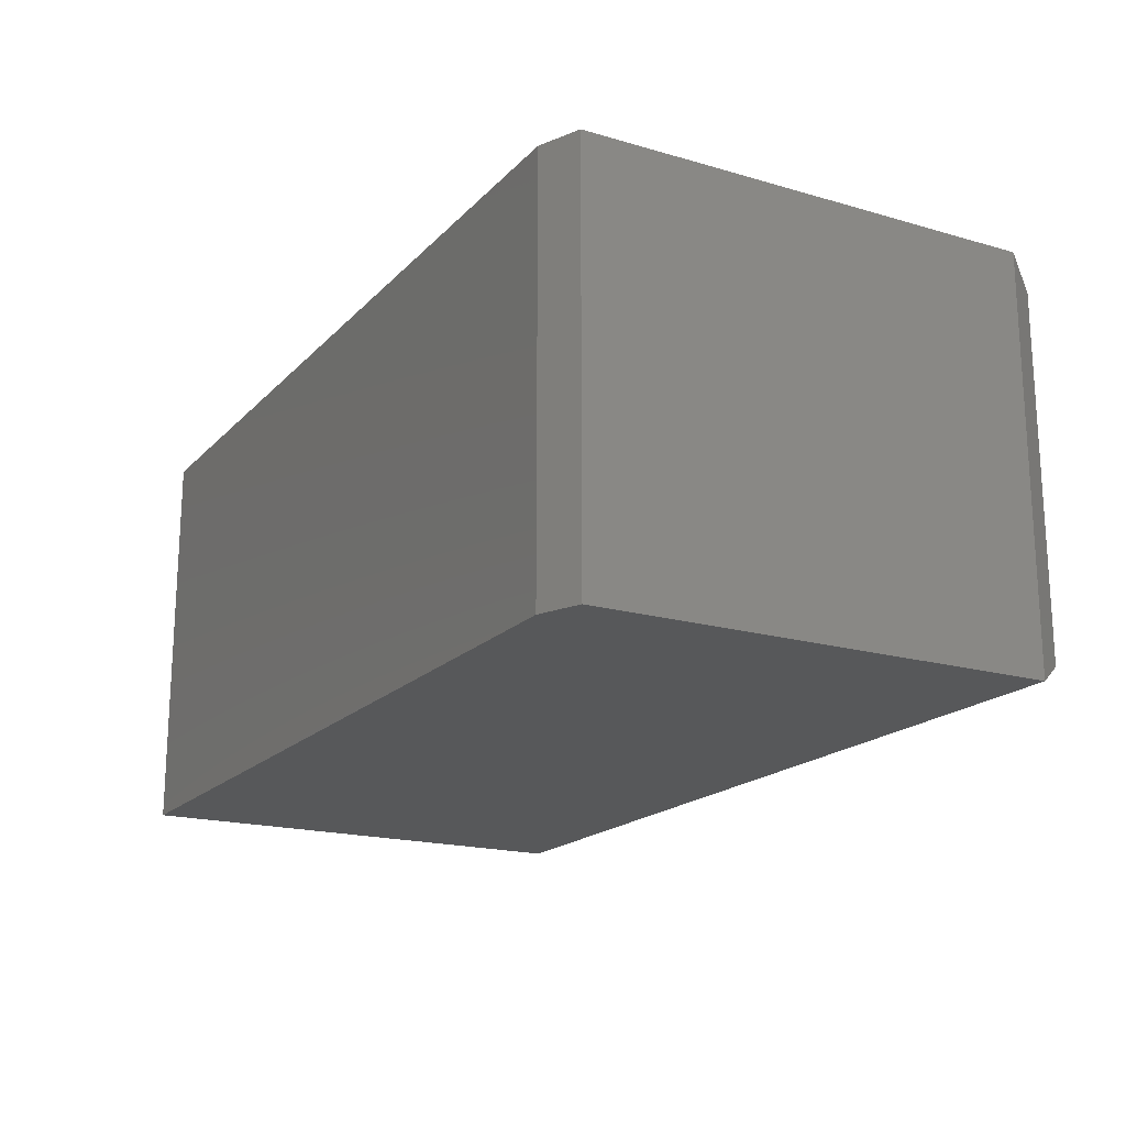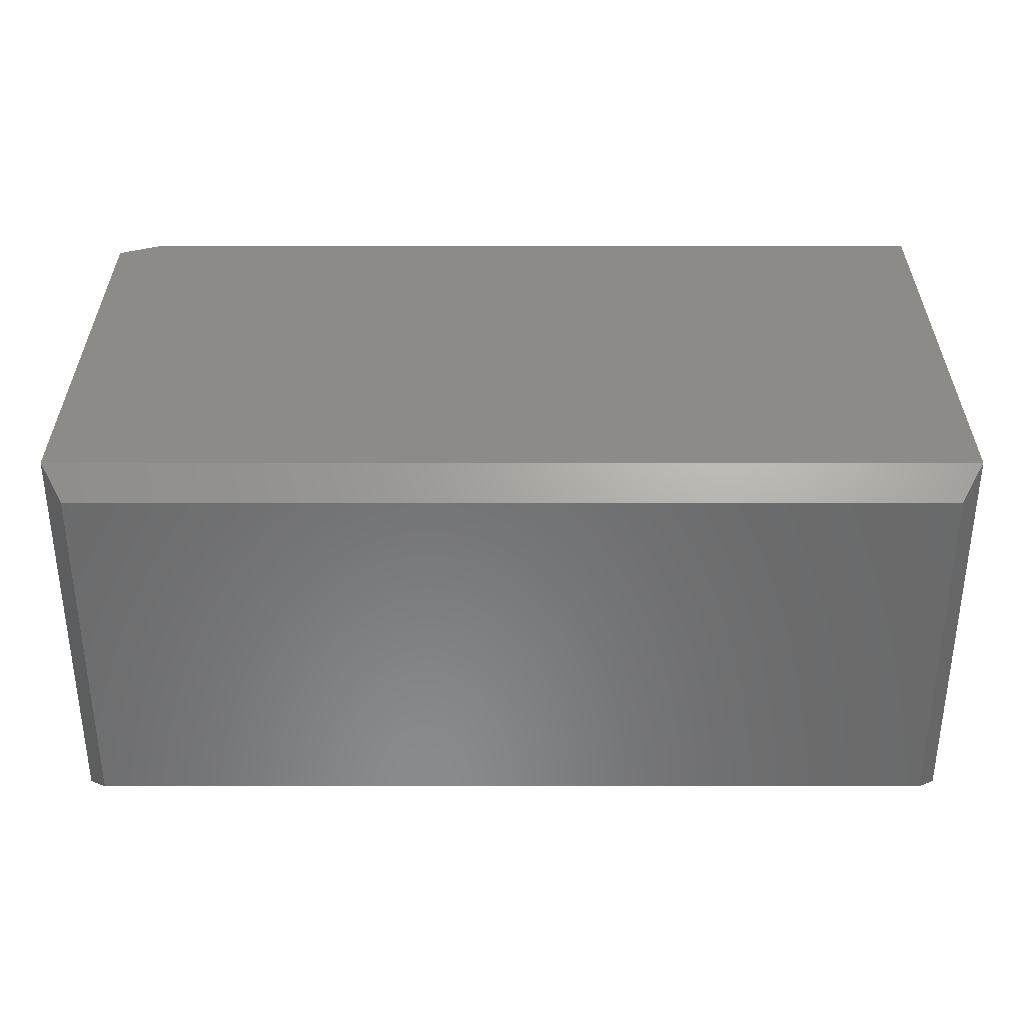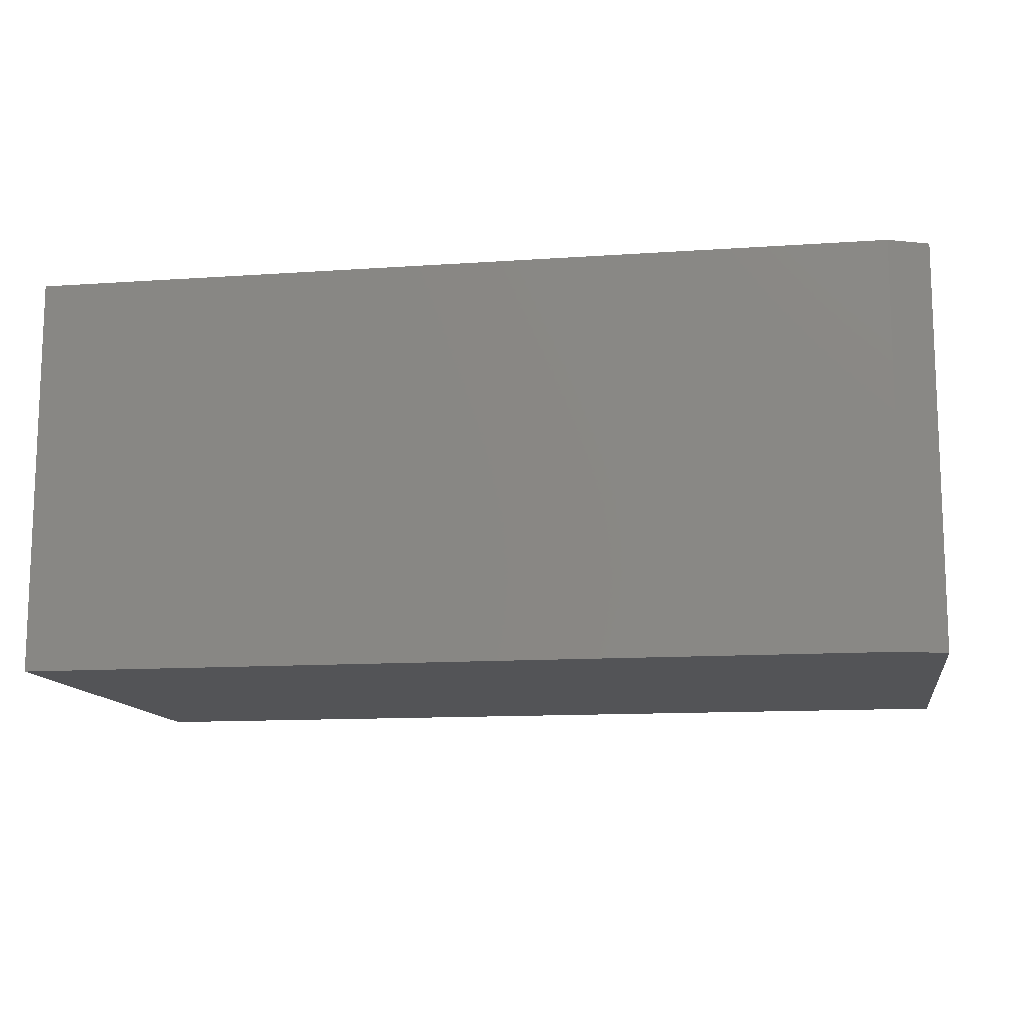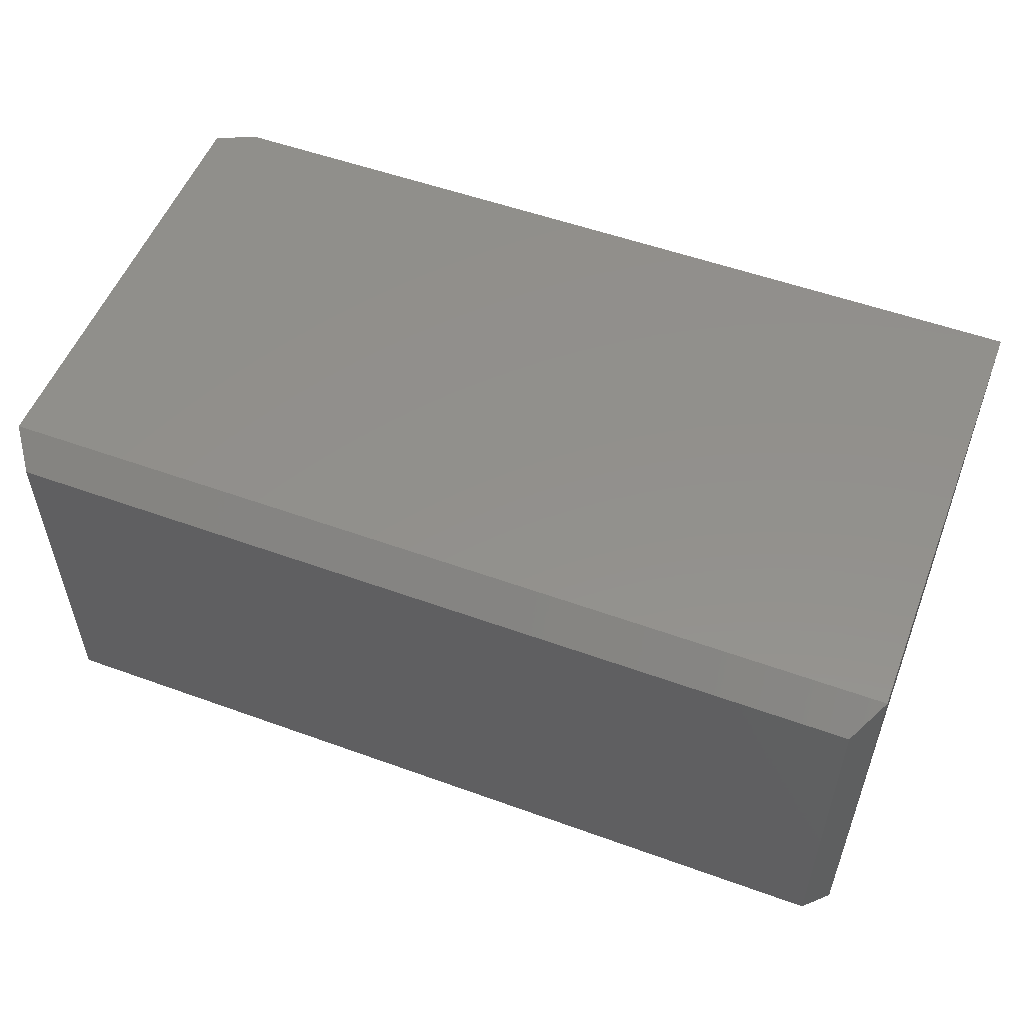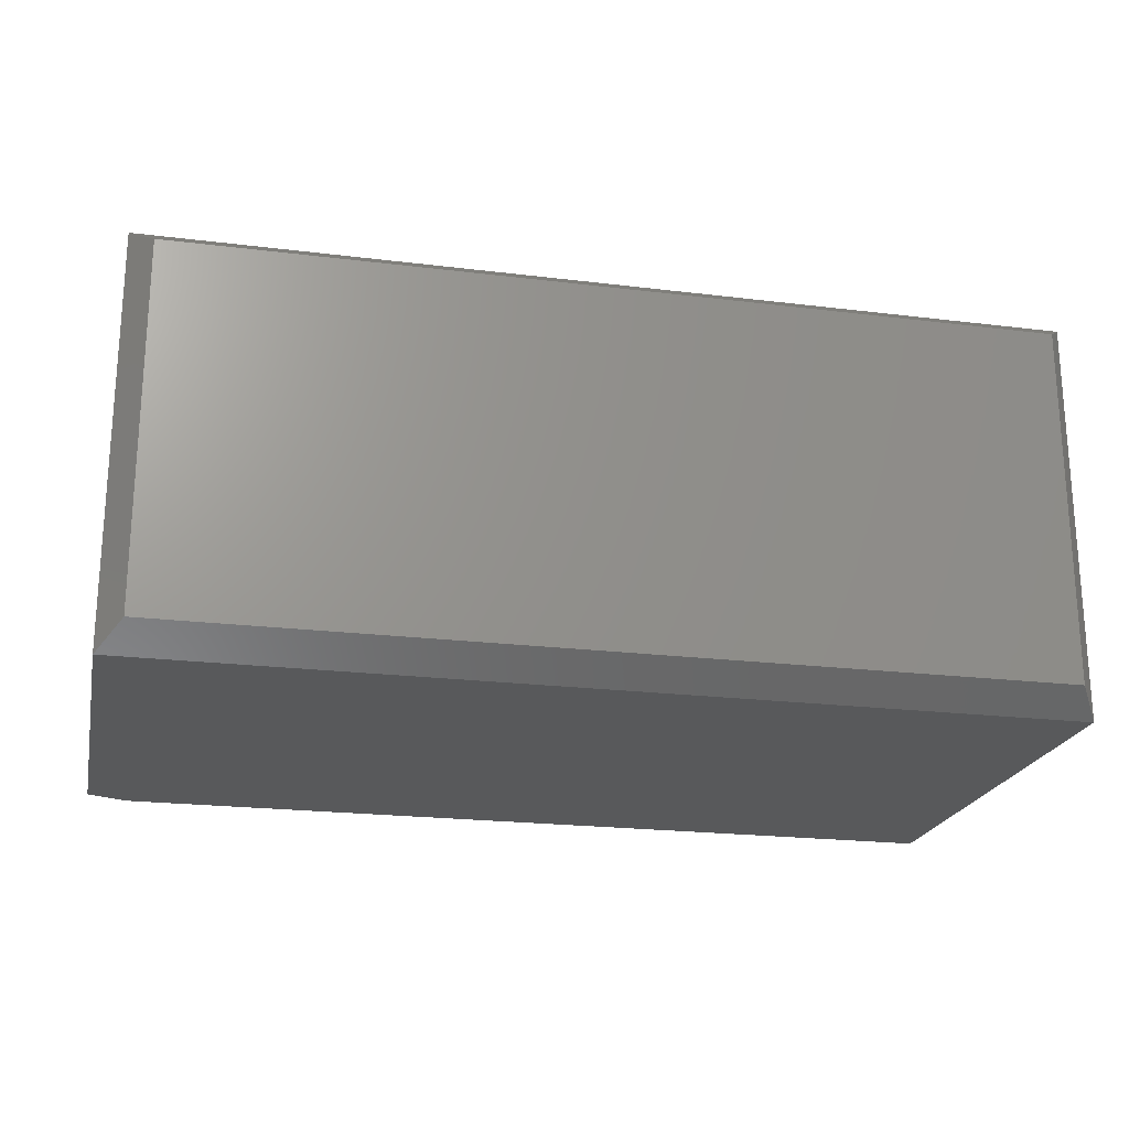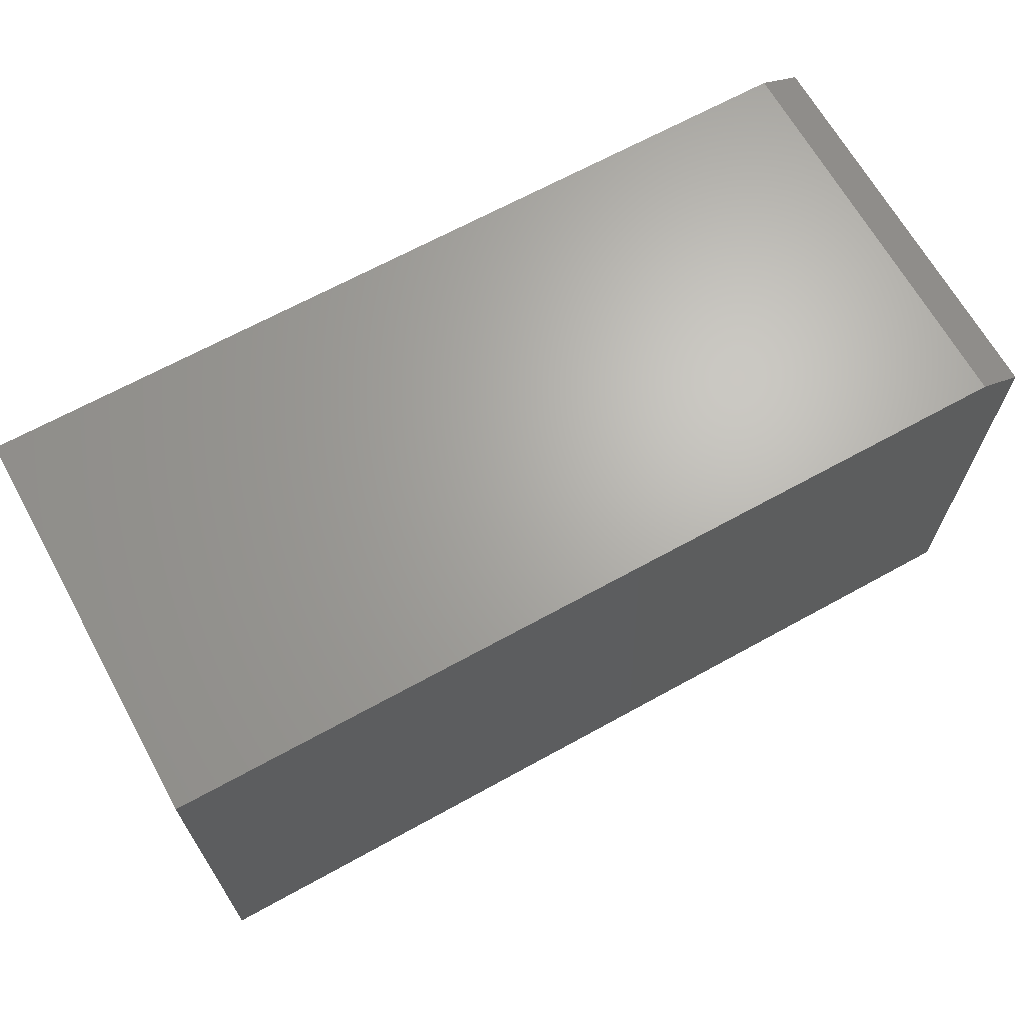
<metadata>
{"format":"stl","ext":"stl","renderer":"f3d","projection":"perspective","resolution":1024,"background":"white","views":[{"elev":-18.4,"azim":60.9,"up":"+Y"},{"elev":33.7,"azim":180.0,"up":"+Y"},{"elev":-12.4,"azim":9.2,"up":"+Y"},{"elev":53.7,"azim":-158.9,"up":"+Y"},{"elev":-21.4,"azim":167.7,"up":"+Y"},{"elev":66.6,"azim":-29.0,"up":"+Z"}]}
</metadata>
<code>
# stl→obj: 14 verts, 24 faces
v -0.5378 0.005921 0.04688
v -0.5378 0.005921 0.6797
v 0.6785 0.005921 0.04688
v 0.6238 0.005921 0.6797
v 0.6785 0.005921 0.6562
v 0.6785 -0.5378 0.04688
v 0.6785 -0.5378 0.6562
v -0.5378 -0.5378 0.6797
v -0.5378 -0.5378 0.04688
v 0.6238 -0.5378 0.6797
v -0.5066 -0.5066 0
v -0.5066 -0.02533 0
v 0.6472 -0.5066 0
v 0.6472 -0.02533 0
f 1 2 3
f 3 2 4
f 3 4 5
f 6 3 7
f 7 3 5
f 8 9 10
f 10 9 6
f 10 6 7
f 8 10 2
f 2 10 4
f 4 10 5
f 5 10 7
f 11 12 13
f 13 12 14
f 1 9 2
f 2 9 8
f 3 14 1
f 1 14 12
f 6 13 3
f 3 13 14
f 9 11 6
f 6 11 13
f 1 12 9
f 9 12 11

</code>
